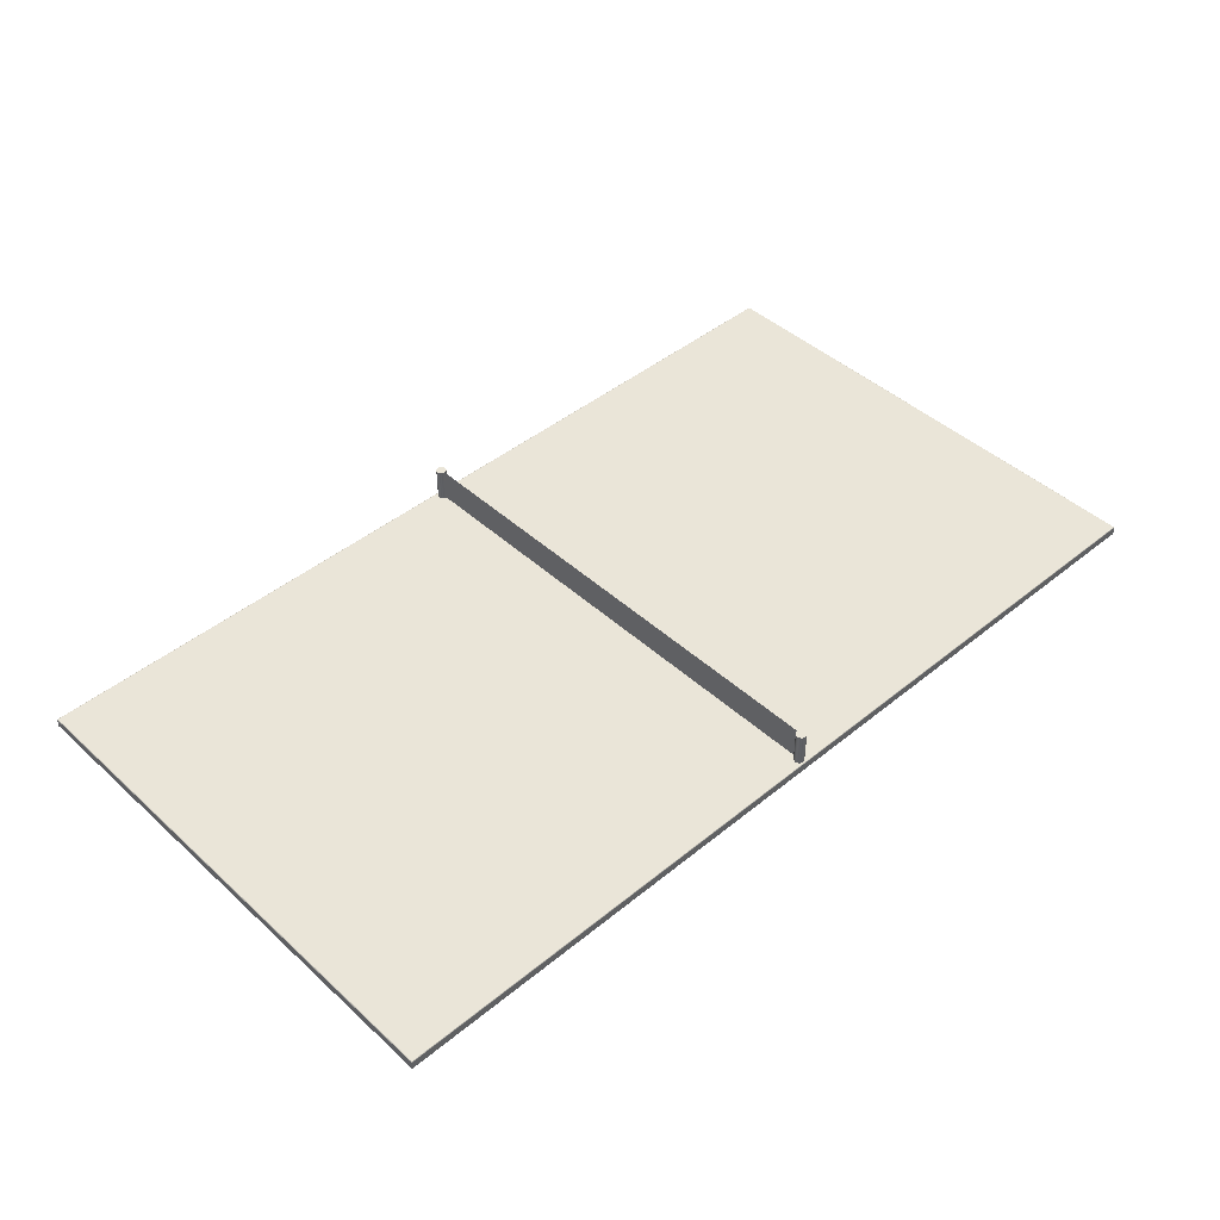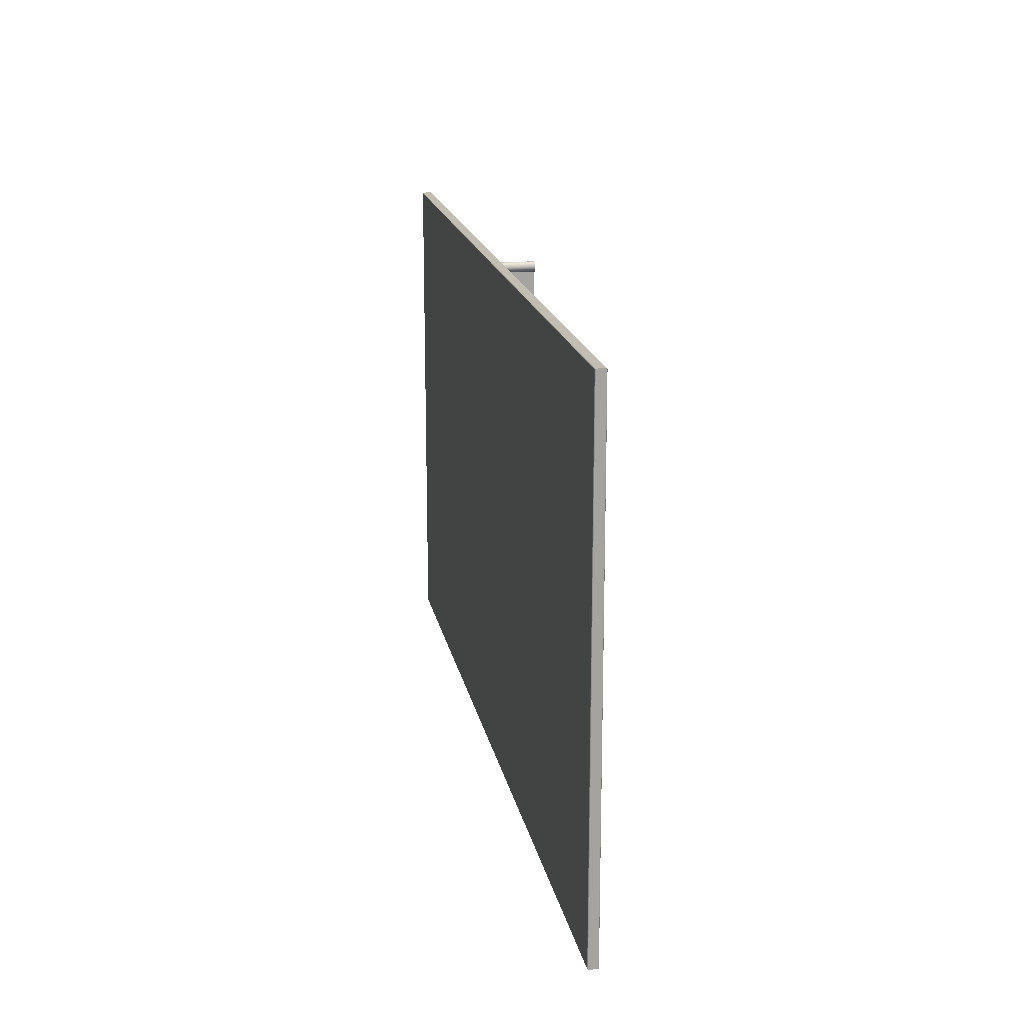
<metadata>
{"format":"obj","ext":"obj","renderer":"f3d","projection":"perspective","resolution":1024,"background":"white","views":[{"elev":44.5,"azim":136.5,"up":"+Y"},{"elev":17.3,"azim":79.5,"up":"+Z"}]}
</metadata>
<code>
o Plane001_Untitled.015
v 0 0.1164 0.74
v 0 0.09488 0.74
v 0 0.09488 -0.74
v 0 0.1164 -0.74
v 0 0.01638 0.74
v 0 0.01639 -0.74
f 1 2 3 4
f 2 5 6 3
o Cylinder001_Untitled.008
v 0.000372 0.01639 -0.74
v -0.01434 0.01639 -0.7371
v -0.01463 0.01639 -0.74
v -0.01349 0.01639 -0.7342
v -0.0121 0.01639 -0.7317
v -0.01023 0.01639 -0.7294
v -0.007962 0.01639 -0.7275
v -0.005368 0.01639 -0.7261
v -0.002555 0.01639 -0.7253
v 0.000372 0.01639 -0.725
v 0.003298 0.01639 -0.7253
v 0.006112 0.01639 -0.7261
v 0.008705 0.01639 -0.7275
v 0.01098 0.01639 -0.7294
v 0.01284 0.01639 -0.7317
v 0.01423 0.01639 -0.7342
v 0.01508 0.01639 -0.7371
v 0.01537 0.01639 -0.74
v 0.01508 0.01639 -0.7429
v 0.01423 0.01639 -0.7457
v 0.01284 0.01639 -0.7483
v 0.01098 0.01639 -0.7506
v 0.008705 0.01639 -0.7525
v 0.006112 0.01639 -0.7538
v 0.003298 0.01639 -0.7547
v 0.000372 0.01639 -0.755
v -0.002555 0.01639 -0.7547
v -0.005368 0.01639 -0.7538
v -0.007962 0.01639 -0.7525
v -0.01023 0.01639 -0.7506
v -0.0121 0.01639 -0.7483
v -0.01349 0.01639 -0.7457
v -0.01434 0.01639 -0.7429
v -0.01434 0.1164 -0.7371
v -0.01463 0.1164 -0.74
v -0.01349 0.1164 -0.7342
v -0.0121 0.1164 -0.7317
v -0.01023 0.1164 -0.7294
v -0.007962 0.1164 -0.7275
v -0.005368 0.1164 -0.7261
v -0.002555 0.1164 -0.7253
v 0.000372 0.1164 -0.725
v 0.003298 0.1164 -0.7253
v 0.006112 0.1164 -0.7261
v 0.008705 0.1164 -0.7275
v 0.01098 0.1164 -0.7294
v 0.01284 0.1164 -0.7317
v 0.01423 0.1164 -0.7342
v 0.01508 0.1164 -0.7371
v 0.01537 0.1164 -0.74
v 0.01508 0.1164 -0.7429
v 0.01423 0.1164 -0.7457
v 0.01284 0.1164 -0.7483
v 0.01098 0.1164 -0.7506
v 0.008705 0.1164 -0.7525
v 0.006112 0.1164 -0.7538
v 0.003298 0.1164 -0.7547
v 0.000372 0.1164 -0.755
v -0.002555 0.1164 -0.7547
v -0.005368 0.1164 -0.7538
v -0.007962 0.1164 -0.7525
v -0.01023 0.1164 -0.7506
v -0.0121 0.1164 -0.7483
v -0.01349 0.1164 -0.7457
v -0.01434 0.1164 -0.7429
v 0.000372 0.1164 -0.74
f 7 8 9
f 7 10 8
f 7 11 10
f 7 12 11
f 7 13 12
f 7 14 13
f 7 15 14
f 7 16 15
f 7 17 16
f 7 18 17
f 7 19 18
f 7 20 19
f 7 21 20
f 7 22 21
f 7 23 22
f 7 24 23
f 7 25 24
f 7 26 25
f 7 27 26
f 7 28 27
f 7 29 28
f 7 30 29
f 7 31 30
f 7 32 31
f 7 33 32
f 7 34 33
f 7 35 34
f 7 36 35
f 7 37 36
f 7 38 37
f 7 39 38
f 7 9 39
f 9 40 41
f 9 8 40
f 8 42 40
f 8 10 42
f 10 43 42
f 10 11 43
f 11 44 43
f 11 12 44
f 12 45 44
f 12 13 45
f 13 46 45
f 13 14 46
f 14 47 46
f 14 15 47
f 15 48 47
f 15 16 48
f 16 49 48
f 16 17 49
f 17 50 49
f 17 18 50
f 18 51 50
f 18 19 51
f 19 52 51
f 19 20 52
f 20 53 52
f 20 21 53
f 21 54 53
f 21 22 54
f 22 55 54
f 22 23 55
f 23 56 55
f 23 24 56
f 24 57 56
f 24 25 57
f 25 58 57
f 25 26 58
f 26 59 58
f 26 27 59
f 27 60 59
f 27 28 60
f 28 61 60
f 28 29 61
f 29 62 61
f 29 30 62
f 30 63 62
f 30 31 63
f 31 64 63
f 31 32 64
f 32 65 64
f 32 33 65
f 33 66 65
f 33 34 66
f 34 67 66
f 34 35 67
f 35 68 67
f 35 36 68
f 36 69 68
f 36 37 69
f 37 70 69
f 37 38 70
f 38 71 70
f 38 39 71
f 39 41 71
f 39 9 41
f 72 41 40
f 72 40 42
f 72 42 43
f 72 43 44
f 72 44 45
f 72 45 46
f 72 46 47
f 72 47 48
f 72 48 49
f 72 49 50
f 72 50 51
f 72 51 52
f 72 52 53
f 72 53 54
f 72 54 55
f 72 55 56
f 72 56 57
f 72 57 58
f 72 58 59
f 72 59 60
f 72 60 61
f 72 61 62
f 72 62 63
f 72 63 64
f 72 64 65
f 72 65 66
f 72 66 67
f 72 67 68
f 72 68 69
f 72 69 70
f 72 70 71
f 72 71 41
o Cylinder002_Untitled
v 0.000372 0.01638 0.7403
v -0.01434 0.01638 0.7432
v -0.01463 0.01638 0.7403
v -0.01349 0.01638 0.746
v -0.0121 0.01638 0.7486
v -0.01023 0.01638 0.7509
v -0.007962 0.01638 0.7527
v -0.005369 0.01638 0.7541
v -0.002555 0.01638 0.755
v 0.000372 0.01638 0.7553
v 0.003298 0.01638 0.755
v 0.006112 0.01638 0.7541
v 0.008705 0.01638 0.7527
v 0.01098 0.01638 0.7509
v 0.01284 0.01638 0.7486
v 0.01423 0.01638 0.746
v 0.01508 0.01638 0.7432
v 0.01537 0.01638 0.7403
v 0.01508 0.01638 0.7373
v 0.01423 0.01638 0.7345
v 0.01284 0.01638 0.7319
v 0.01098 0.01638 0.7297
v 0.008705 0.01638 0.7278
v 0.006112 0.01638 0.7264
v 0.003298 0.01638 0.7255
v 0.000372 0.01638 0.7253
v -0.002555 0.01638 0.7255
v -0.005369 0.01638 0.7264
v -0.007962 0.01638 0.7278
v -0.01023 0.01638 0.7297
v -0.0121 0.01638 0.7319
v -0.01349 0.01638 0.7345
v -0.01434 0.01638 0.7373
v -0.01434 0.1164 0.7432
v -0.01463 0.1164 0.7403
v -0.01349 0.1164 0.746
v -0.0121 0.1164 0.7486
v -0.01023 0.1164 0.7509
v -0.007962 0.1164 0.7527
v -0.005369 0.1164 0.7541
v -0.002555 0.1164 0.755
v 0.000372 0.1164 0.7553
v 0.003298 0.1164 0.755
v 0.006112 0.1164 0.7541
v 0.008705 0.1164 0.7527
v 0.01098 0.1164 0.7509
v 0.01284 0.1164 0.7486
v 0.01423 0.1164 0.746
v 0.01508 0.1164 0.7432
v 0.01537 0.1164 0.7403
v 0.01508 0.1164 0.7373
v 0.01423 0.1164 0.7345
v 0.01284 0.1164 0.7319
v 0.01098 0.1164 0.7297
v 0.008705 0.1164 0.7278
v 0.006112 0.1164 0.7264
v 0.003298 0.1164 0.7255
v 0.000372 0.1164 0.7253
v -0.002555 0.1164 0.7255
v -0.005369 0.1164 0.7264
v -0.007962 0.1164 0.7278
v -0.01023 0.1164 0.7297
v -0.0121 0.1164 0.7319
v -0.01349 0.1164 0.7345
v -0.01434 0.1164 0.7373
v 0.000372 0.1164 0.7403
f 73 74 75
f 73 76 74
f 73 77 76
f 73 78 77
f 73 79 78
f 73 80 79
f 73 81 80
f 73 82 81
f 73 83 82
f 73 84 83
f 73 85 84
f 73 86 85
f 73 87 86
f 73 88 87
f 73 89 88
f 73 90 89
f 73 91 90
f 73 92 91
f 73 93 92
f 73 94 93
f 73 95 94
f 73 96 95
f 73 97 96
f 73 98 97
f 73 99 98
f 73 100 99
f 73 101 100
f 73 102 101
f 73 103 102
f 73 104 103
f 73 105 104
f 73 75 105
f 75 106 107
f 75 74 106
f 74 108 106
f 74 76 108
f 76 109 108
f 76 77 109
f 77 110 109
f 77 78 110
f 78 111 110
f 78 79 111
f 79 112 111
f 79 80 112
f 80 113 112
f 80 81 113
f 81 114 113
f 81 82 114
f 82 115 114
f 82 83 115
f 83 116 115
f 83 84 116
f 84 117 116
f 84 85 117
f 85 118 117
f 85 86 118
f 86 119 118
f 86 87 119
f 87 120 119
f 87 88 120
f 88 121 120
f 88 89 121
f 89 122 121
f 89 90 122
f 90 123 122
f 90 91 123
f 91 124 123
f 91 92 124
f 92 125 124
f 92 93 125
f 93 126 125
f 93 94 126
f 94 127 126
f 94 95 127
f 95 128 127
f 95 96 128
f 96 129 128
f 96 97 129
f 97 130 129
f 97 98 130
f 98 131 130
f 98 99 131
f 99 132 131
f 99 100 132
f 100 133 132
f 100 101 133
f 101 134 133
f 101 102 134
f 102 135 134
f 102 103 135
f 103 136 135
f 103 104 136
f 104 137 136
f 104 105 137
f 105 107 137
f 105 75 107
f 138 107 106
f 138 106 108
f 138 108 109
f 138 109 110
f 138 110 111
f 138 111 112
f 138 112 113
f 138 113 114
f 138 114 115
f 138 115 116
f 138 116 117
f 138 117 118
f 138 118 119
f 138 119 120
f 138 120 121
f 138 121 122
f 138 122 123
f 138 123 124
f 138 124 125
f 138 125 126
f 138 126 127
f 138 127 128
f 138 128 129
f 138 129 130
f 138 130 131
f 138 131 132
f 138 132 133
f 138 133 134
f 138 134 135
f 138 135 136
f 138 136 137
f 138 137 107
o Box001_Untitled.003
v 1.302 0.01638 -0.0184
v 1.302 0.01638 -0.6919
v -1.302 0.01638 -0.6919
v -1.302 0.01638 -0.0184
v -1.302 0.01638 0.0184
v -1.302 0.01638 0.6919
v 1.302 0.01638 0.6919
v 1.302 0.01638 0.0184
v -1.302 -0.01362 0.0184
v -1.302 -0.01362 -0.0184
v 1.302 -0.01362 -0.0184
v 1.302 -0.01362 0.0184
v 1.302 -0.01362 0.6919
v 1.336 -0.01362 0.6919
v 1.336 -0.01362 0.7259
v 1.302 -0.01362 0.7259
v -1.302 -0.01362 -0.6919
v -1.336 -0.01362 -0.6919
v -1.336 -0.01362 -0.7259
v -1.302 -0.01362 -0.7259
v -1.336 0.01638 0.6919
v -1.336 0.01638 0.7259
v -1.302 0.01638 0.7259
v 1.336 0.01638 -0.6919
v 1.336 0.01638 -0.7259
v 1.302 0.01638 -0.7259
v 1.302 -0.01362 -0.6919
v -1.302 -0.01362 0.6919
v -1.336 -0.01362 0.6919
v -1.336 -0.01362 0.0184
v 1.336 -0.01362 -0.6919
v 1.336 -0.01362 -0.0184
v 1.336 0.01638 0.6919
v 1.336 0.01638 0.0184
v -1.336 0.01638 -0.6919
v -1.336 0.01638 -0.0184
v -1.302 -0.01362 0.7259
v 1.302 -0.01362 -0.7259
v 1.302 0.01638 0.7259
v -1.302 0.01638 -0.7259
v -1.336 -0.01362 -0.0184
v 1.336 -0.01362 0.0184
v 1.336 0.01638 -0.0184
v -1.336 0.01638 0.0184
v -1.336 -0.01362 0.7259
v 1.336 -0.01362 -0.7259
v 1.336 0.01638 0.7259
v -1.336 0.01638 -0.7259
v 1.302 -0.01004 -0.76
v -1.302 -0.01004 -0.76
v -1.302 0.01281 -0.76
v 1.302 0.01281 -0.76
v -1.37 -0.01004 -0.0184
v -1.37 -0.01004 0.0184
v -1.37 0.01281 0.0184
v -1.37 0.01281 -0.0184
v -1.302 -0.01004 0.76
v 1.302 -0.01004 0.76
v 1.302 0.01281 0.76
v -1.302 0.01281 0.76
v 1.37 -0.01004 0.0184
v 1.37 -0.01004 -0.0184
v 1.37 0.01281 -0.0184
v 1.37 0.01281 0.0184
v 1.302 -0.01362 0.7564
v -1.302 -0.01362 0.7564
v -1.302 -0.01362 -0.7564
v 1.302 -0.01362 -0.7564
v -1.302 0.01638 0.7564
v 1.302 0.01638 0.7564
v 1.302 0.01638 -0.7564
v -1.302 0.01638 -0.7564
v -1.37 -0.01004 0.6919
v -1.37 -0.01004 0.7259
v -1.37 0.01281 0.7259
v -1.37 0.01281 0.6919
v -1.37 0.01281 -0.6919
v -1.37 0.01281 -0.7259
v -1.37 -0.01004 -0.7259
v -1.37 -0.01004 -0.6919
v 1.37 -0.01004 -0.6919
v 1.37 -0.01004 -0.7259
v 1.37 0.01281 -0.7259
v 1.37 0.01281 -0.6919
v 1.37 0.01281 0.6919
v 1.37 0.01281 0.7259
v 1.37 -0.01004 0.7259
v 1.37 -0.01004 0.6919
v -1.366 -0.01362 0.0184
v -1.366 -0.01362 -0.0184
v 1.366 -0.01362 -0.0184
v 1.366 -0.01362 0.0184
v 1.366 0.01638 0.0184
v 1.366 0.01638 -0.0184
v -1.366 0.01638 -0.0184
v -1.366 0.01638 0.0184
v -1.336 -0.01004 -0.76
v -1.336 0.01281 -0.76
v 1.336 0.01281 -0.76
v 1.336 -0.01004 -0.76
v 1.336 -0.01004 0.76
v 1.336 0.01281 0.76
v -1.336 0.01281 0.76
v -1.336 -0.01004 0.76
v -1.336 -0.01362 0.7564
v 1.336 -0.01362 -0.7564
v 1.336 0.01638 0.7564
v -1.336 0.01638 -0.7564
v -1.366 -0.01362 -0.6919
v 1.366 -0.01362 0.6919
v 1.366 0.01638 -0.6919
v -1.366 0.01638 0.6919
v -1.37 -0.01004 0.76
v -1.37 0.01281 0.76
v -1.37 0.01281 -0.76
v -1.37 -0.01004 -0.76
v 1.37 -0.01004 -0.76
v 1.37 0.01281 -0.76
v 1.37 0.01281 0.76
v 1.37 -0.01004 0.76
v -1.366 -0.01362 0.7259
v -1.366 -0.01362 0.6919
v 1.366 -0.01362 0.7259
v 1.366 -0.01362 0.7564
v 1.336 -0.01362 0.7564
v 1.366 -0.01362 -0.7259
v 1.366 -0.01362 -0.6919
v -1.366 -0.01362 -0.7259
v -1.366 -0.01362 -0.7564
v -1.336 -0.01362 -0.7564
v 1.366 0.01638 0.7259
v 1.366 0.01638 0.6919
v -1.366 0.01638 0.7259
v -1.366 0.01638 0.7564
v -1.336 0.01638 0.7564
v -1.366 0.01638 -0.7259
v -1.366 0.01638 -0.6919
v 1.366 0.01638 -0.7259
v 1.366 0.01638 -0.7564
v 1.336 0.01638 -0.7564
v -1.366 -0.01362 0.7564
v 1.366 -0.01362 -0.7564
v 1.366 0.01638 0.7564
v -1.366 0.01638 -0.7564
v 1.368 -0.01339 -0.758
v 1.368 -0.01339 -0.7259
v 1.368 -0.01339 0.758
v 1.336 -0.01339 0.758
v -1.368 -0.01339 0.758
v -1.368 -0.01339 0.7259
v -1.368 -0.01339 -0.758
v -1.336 -0.01339 -0.758
v 1.368 0.01616 -0.758
v 1.336 0.01616 -0.758
v -1.368 0.01616 -0.758
v -1.368 0.01616 -0.7259
v -1.368 0.01616 0.758
v -1.336 0.01616 0.758
v 1.368 0.01616 0.758
v 1.368 0.01616 0.7259
v 1.368 -0.01339 -0.6919
v 1.368 -0.01339 -0.0184
v 1.368 -0.01339 0.6919
v 1.368 -0.01339 0.7259
v -1.368 -0.01339 0.6919
v -1.368 -0.01339 0.0184
v -1.368 -0.01339 -0.6919
v -1.368 -0.01339 -0.7259
v -1.368 0.01616 -0.6919
v -1.368 0.01616 -0.0184
v -1.368 0.01616 0.6919
v -1.368 0.01616 0.7259
v 1.368 0.01616 0.6919
v 1.368 0.01616 0.0184
v 1.368 0.01616 -0.6919
v 1.368 0.01616 -0.7259
v 1.302 -0.01339 0.758
v -1.302 -0.01339 0.758
v -1.336 -0.01339 0.758
v -1.302 -0.01339 -0.758
v 1.302 -0.01339 -0.758
v 1.336 -0.01339 -0.758
v 1.302 0.01616 -0.758
v -1.302 0.01616 -0.758
v -1.336 0.01616 -0.758
v -1.302 0.01616 0.758
v 1.302 0.01616 0.758
v 1.336 0.01616 0.758
v 1.368 -0.01339 0.0184
v -1.368 -0.01339 -0.0184
v -1.368 0.01616 0.0184
v 1.368 0.01616 -0.0184
v 1.369 -0.01272 -0.7591
v 1.369 -0.01272 -0.7259
v 1.37 -0.01161 -0.7598
v 1.37 -0.01161 -0.7259
v 1.369 -0.01272 0.7591
v 1.336 -0.01272 0.7591
v 1.37 -0.01161 0.7598
v 1.336 -0.01161 0.7598
v -1.369 -0.01272 0.7591
v -1.369 -0.01272 0.7259
v -1.37 -0.01161 0.7598
v -1.37 -0.01161 0.7259
v -1.369 -0.01272 -0.7591
v -1.336 -0.01272 -0.7591
v -1.37 -0.01161 -0.7598
v -1.336 -0.01161 -0.7598
v 1.369 0.01549 -0.7591
v 1.336 0.01549 -0.7591
v 1.37 0.01437 -0.7598
v 1.336 0.01437 -0.7598
v -1.369 0.01549 -0.7591
v -1.369 0.01549 -0.7259
v -1.37 0.01437 -0.7598
v -1.37 0.01437 -0.7259
v -1.369 0.01549 0.7591
v -1.336 0.01549 0.7591
v -1.37 0.01437 0.7598
v -1.336 0.01437 0.7598
v 1.369 0.01549 0.7591
v 1.369 0.01549 0.7259
v 1.37 0.01437 0.7598
v 1.37 0.01437 0.7259
v 1.369 -0.01272 -0.6919
v 1.369 -0.01272 -0.0184
v 1.37 -0.01161 -0.6919
v 1.37 -0.01161 -0.0184
v 1.369 -0.01272 0.6919
v 1.369 -0.01272 0.7259
v 1.37 -0.01161 0.6919
v 1.37 -0.01161 0.7259
v -1.369 -0.01272 0.6919
v -1.369 -0.01272 0.0184
v -1.37 -0.01161 0.6919
v -1.37 -0.01161 0.0184
v -1.369 -0.01272 -0.6919
v -1.369 -0.01272 -0.7259
v -1.37 -0.01161 -0.6919
v -1.37 -0.01161 -0.7259
v -1.369 0.01549 -0.6919
v -1.369 0.01549 -0.0184
v -1.37 0.01437 -0.6919
v -1.37 0.01437 -0.0184
v -1.369 0.01549 0.6919
v -1.369 0.01549 0.7259
v -1.37 0.01437 0.6919
v -1.37 0.01437 0.7259
v 1.369 0.01549 0.6919
v 1.369 0.01549 0.0184
v 1.37 0.01437 0.6919
v 1.37 0.01437 0.0184
v 1.369 0.01549 -0.6919
v 1.369 0.01549 -0.7259
v 1.37 0.01437 -0.6919
v 1.37 0.01437 -0.7259
v 1.302 -0.01272 0.7591
v -1.302 -0.01272 0.7591
v 1.302 -0.01161 0.7598
v -1.302 -0.01161 0.7598
v -1.336 -0.01272 0.7591
v -1.336 -0.01161 0.7598
v -1.302 -0.01272 -0.7591
v 1.302 -0.01272 -0.7591
v -1.302 -0.01161 -0.7598
v 1.302 -0.01161 -0.7598
v 1.336 -0.01272 -0.7591
v 1.336 -0.01161 -0.7598
v 1.302 0.01549 -0.7591
v -1.302 0.01549 -0.7591
v 1.302 0.01437 -0.7598
v -1.302 0.01437 -0.7598
v -1.336 0.01549 -0.7591
v -1.336 0.01437 -0.7598
v -1.302 0.01549 0.7591
v 1.302 0.01549 0.7591
v -1.302 0.01437 0.7598
v 1.302 0.01437 0.7598
v 1.336 0.01549 0.7591
v 1.336 0.01437 0.7598
v 1.369 -0.01272 0.0184
v 1.37 -0.01161 0.0184
v -1.369 -0.01272 -0.0184
v -1.37 -0.01161 -0.0184
v -1.369 0.01549 0.0184
v -1.37 0.01437 0.0184
v 1.369 0.01549 -0.0184
v 1.37 0.01437 -0.0184
f 147 148 149 150
f 146 139 142 143
f 151 152 153 154
f 155 156 157 158
f 144 159 160 161
f 140 162 163 164
f 148 155 165 149
f 150 151 166 147
f 147 166 167 168
f 149 165 169 170
f 146 145 171 172
f 142 141 173 174
f 175 166 151 154
f 176 165 155 158
f 177 145 144 161
f 178 141 140 164
f 179 148 147 168
f 180 150 149 170
f 181 139 146 172
f 182 143 142 174
f 156 155 148 179
f 152 151 150 180
f 162 140 139 181
f 159 144 143 182
f 167 166 175 183
f 169 165 176 184
f 171 145 177 185
f 173 141 178 186
f 139 140 141 142
f 143 144 145 146
f 187 188 189 190
f 191 192 193 194
f 195 196 197 198
f 199 200 201 202
f 203 204 175 154
f 205 206 176 158
f 207 208 177 161
f 209 210 178 164
f 211 212 213 214
f 215 216 217 218
f 219 220 221 222
f 223 224 225 226
f 227 228 179 168
f 229 230 180 170
f 231 232 181 172
f 233 234 182 174
f 188 235 236 189
f 190 237 238 187
f 196 239 240 197
f 198 241 242 195
f 204 243 183 175
f 206 244 184 176
f 208 245 185 177
f 210 246 186 178
f 192 211 214 193
f 194 215 218 191
f 200 219 222 201
f 202 223 226 199
f 228 247 156 179
f 230 248 152 180
f 232 249 162 181
f 234 250 159 182
f 212 251 252 213
f 216 253 254 217
f 220 255 256 221
f 224 257 258 225
f 259 260 167 183
f 261 262 263 153
f 264 265 169 184
f 266 267 268 157
f 269 270 171 185
f 271 272 273 160
f 274 275 173 186
f 276 277 278 163
f 235 254 253 236
f 237 256 255 238
f 239 258 257 240
f 241 252 251 242
f 243 279 259 183
f 152 248 261 153
f 244 280 264 184
f 156 247 266 157
f 245 281 269 185
f 159 250 271 160
f 246 282 274 186
f 162 249 276 163
f 167 260 227 168
f 169 265 229 170
f 171 270 231 172
f 173 275 233 174
f 263 203 154 153
f 268 205 158 157
f 273 207 161 160
f 278 209 164 163
f 280 283 284 264
f 262 285 286 263
f 279 287 288 259
f 267 289 290 268
f 277 291 292 278
f 282 293 294 274
f 272 295 296 273
f 281 297 298 269
f 265 299 300 229
f 248 301 302 261
f 260 303 304 227
f 247 305 306 266
f 275 307 308 233
f 250 309 310 271
f 270 311 312 231
f 249 313 314 276
f 203 315 316 204
f 204 316 317 243
f 205 318 319 206
f 206 319 320 244
f 209 321 322 210
f 210 322 323 246
f 207 324 325 208
f 208 325 326 245
f 229 300 327 230
f 230 327 301 248
f 227 304 328 228
f 228 328 305 247
f 233 308 329 234
f 234 329 309 250
f 231 312 330 232
f 232 330 313 249
f 264 284 299 265
f 259 288 303 260
f 274 294 307 275
f 269 298 311 270
f 261 302 285 262
f 266 306 289 267
f 271 310 295 272
f 276 314 291 277
f 263 286 315 203
f 268 290 318 205
f 278 292 321 209
f 273 296 324 207
f 243 317 287 279
f 244 320 283 280
f 246 323 293 282
f 245 326 297 281
f 283 331 332 284
f 331 333 334 332
f 333 255 220 334
f 285 335 336 286
f 335 337 338 336
f 337 258 239 338
f 287 339 340 288
f 339 341 342 340
f 341 251 212 342
f 289 343 344 290
f 343 345 346 344
f 345 254 235 346
f 291 347 348 292
f 347 349 350 348
f 349 256 237 350
f 293 351 352 294
f 351 353 354 352
f 353 253 216 354
f 295 355 356 296
f 355 357 358 356
f 357 252 241 358
f 297 359 360 298
f 359 361 362 360
f 361 257 224 362
f 299 363 364 300
f 363 365 366 364
f 365 219 200 366
f 301 367 368 302
f 367 369 370 368
f 369 226 225 370
f 303 371 372 304
f 371 373 374 372
f 373 211 192 374
f 305 375 376 306
f 375 377 378 376
f 377 218 217 378
f 307 379 380 308
f 379 381 382 380
f 381 215 194 382
f 309 383 384 310
f 383 385 386 384
f 385 214 213 386
f 311 387 388 312
f 387 389 390 388
f 389 223 202 390
f 313 391 392 314
f 391 393 394 392
f 393 222 221 394
f 315 395 396 316
f 395 397 398 396
f 397 196 195 398
f 316 396 399 317
f 396 398 400 399
f 398 195 242 400
f 318 401 402 319
f 401 403 404 402
f 403 188 187 404
f 319 402 405 320
f 402 404 406 405
f 404 187 238 406
f 321 407 408 322
f 407 409 410 408
f 409 190 189 410
f 322 408 411 323
f 408 410 412 411
f 410 189 236 412
f 324 413 414 325
f 413 415 416 414
f 415 198 197 416
f 325 414 417 326
f 414 416 418 417
f 416 197 240 418
f 300 364 419 327
f 364 366 420 419
f 366 200 199 420
f 327 419 367 301
f 419 420 369 367
f 420 199 226 369
f 304 372 421 328
f 372 374 422 421
f 374 192 191 422
f 328 421 375 305
f 421 422 377 375
f 422 191 218 377
f 308 380 423 329
f 380 382 424 423
f 382 194 193 424
f 329 423 383 309
f 423 424 385 383
f 424 193 214 385
f 312 388 425 330
f 388 390 426 425
f 390 202 201 426
f 330 425 391 313
f 425 426 393 391
f 426 201 222 393
f 284 332 363 299
f 332 334 365 363
f 334 220 219 365
f 288 340 371 303
f 340 342 373 371
f 342 212 211 373
f 294 352 379 307
f 352 354 381 379
f 354 216 215 381
f 298 360 387 311
f 360 362 389 387
f 362 224 223 389
f 302 368 335 285
f 368 370 337 335
f 370 225 258 337
f 306 376 343 289
f 376 378 345 343
f 378 217 254 345
f 310 384 355 295
f 384 386 357 355
f 386 213 252 357
f 314 392 347 291
f 392 394 349 347
f 394 221 256 349
f 286 336 395 315
f 336 338 397 395
f 338 239 196 397
f 290 344 401 318
f 344 346 403 401
f 346 235 188 403
f 292 348 407 321
f 348 350 409 407
f 350 237 190 409
f 296 356 413 324
f 356 358 415 413
f 358 241 198 415
f 317 399 339 287
f 399 400 341 339
f 400 242 251 341
f 320 405 331 283
f 405 406 333 331
f 406 238 255 333
f 323 411 351 293
f 411 412 353 351
f 412 236 253 353
f 326 417 359 297
f 417 418 361 359
f 418 240 257 361

</code>
